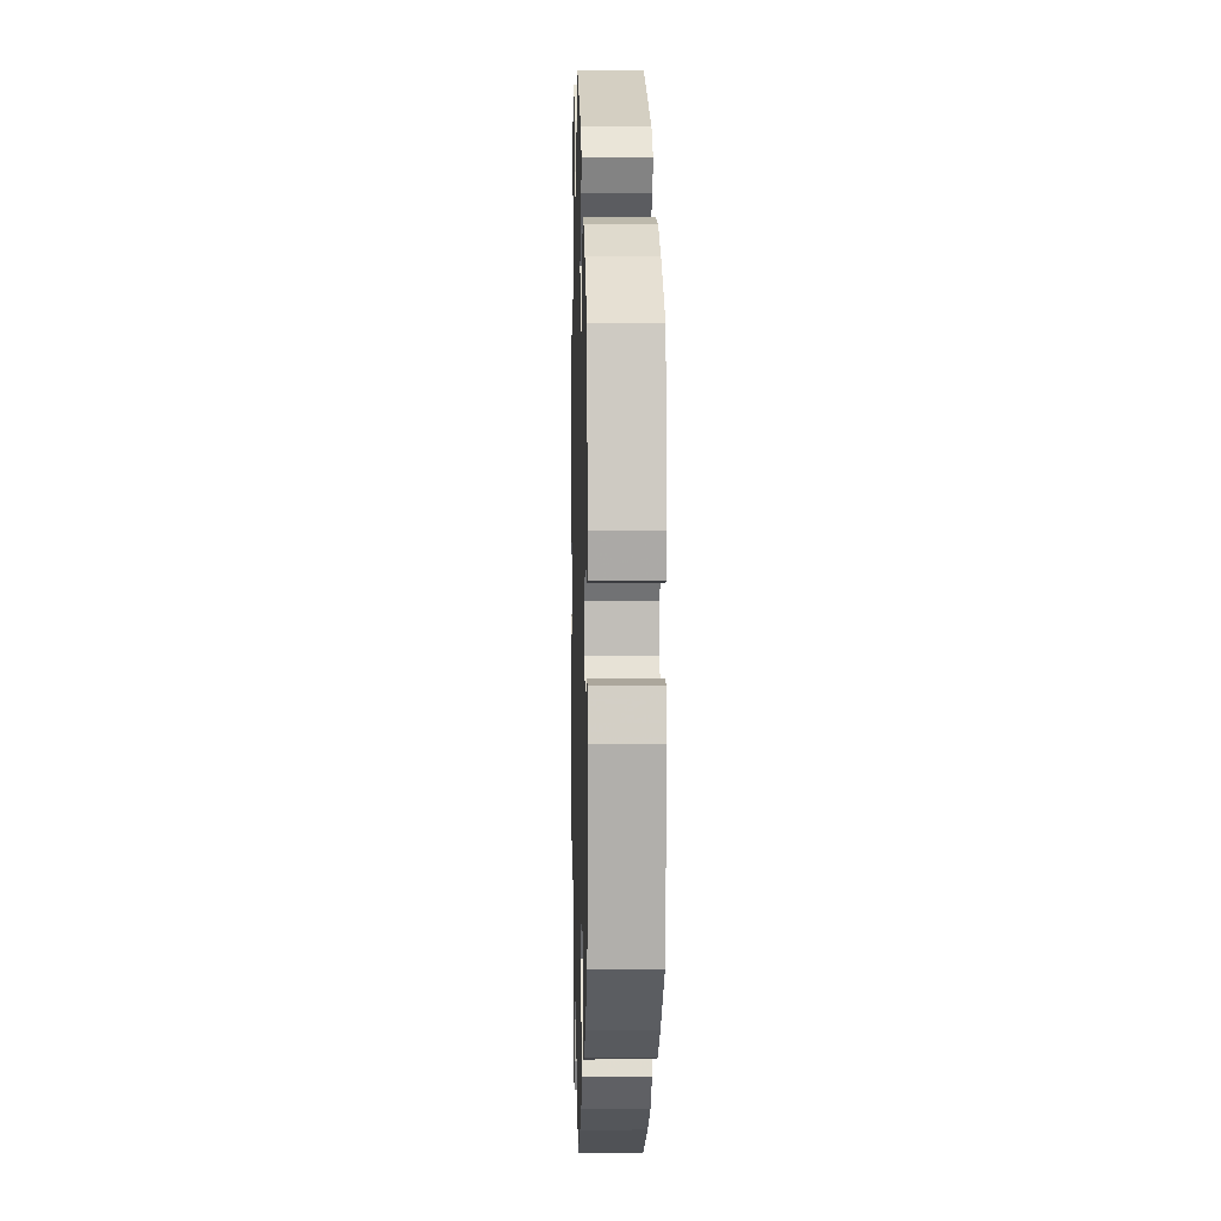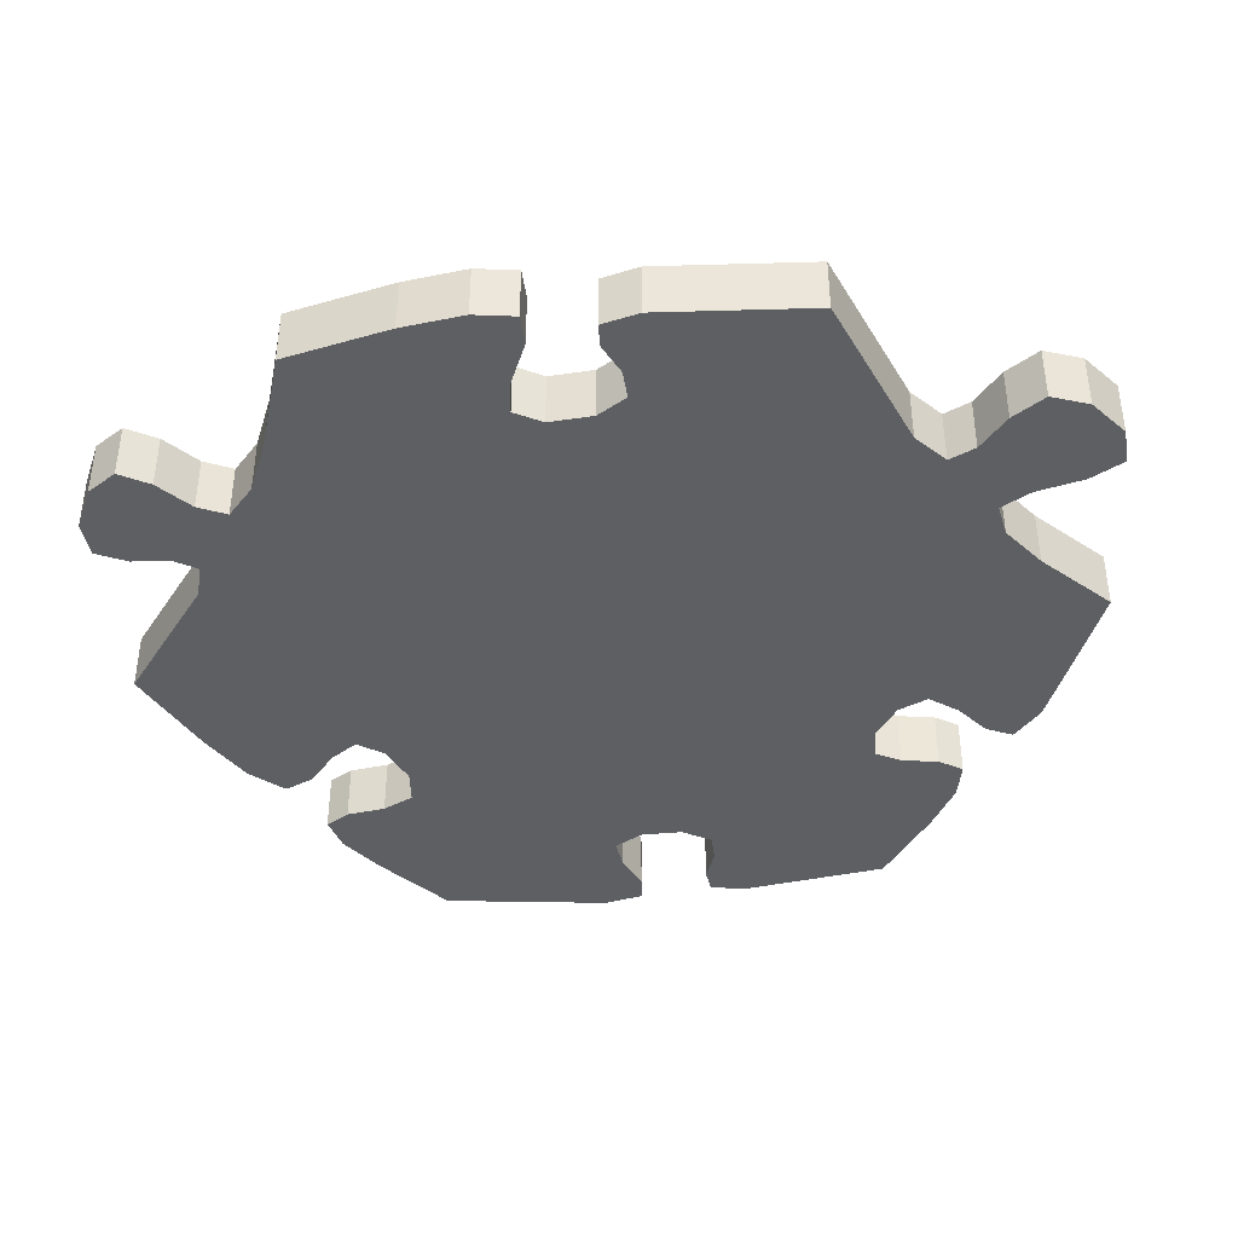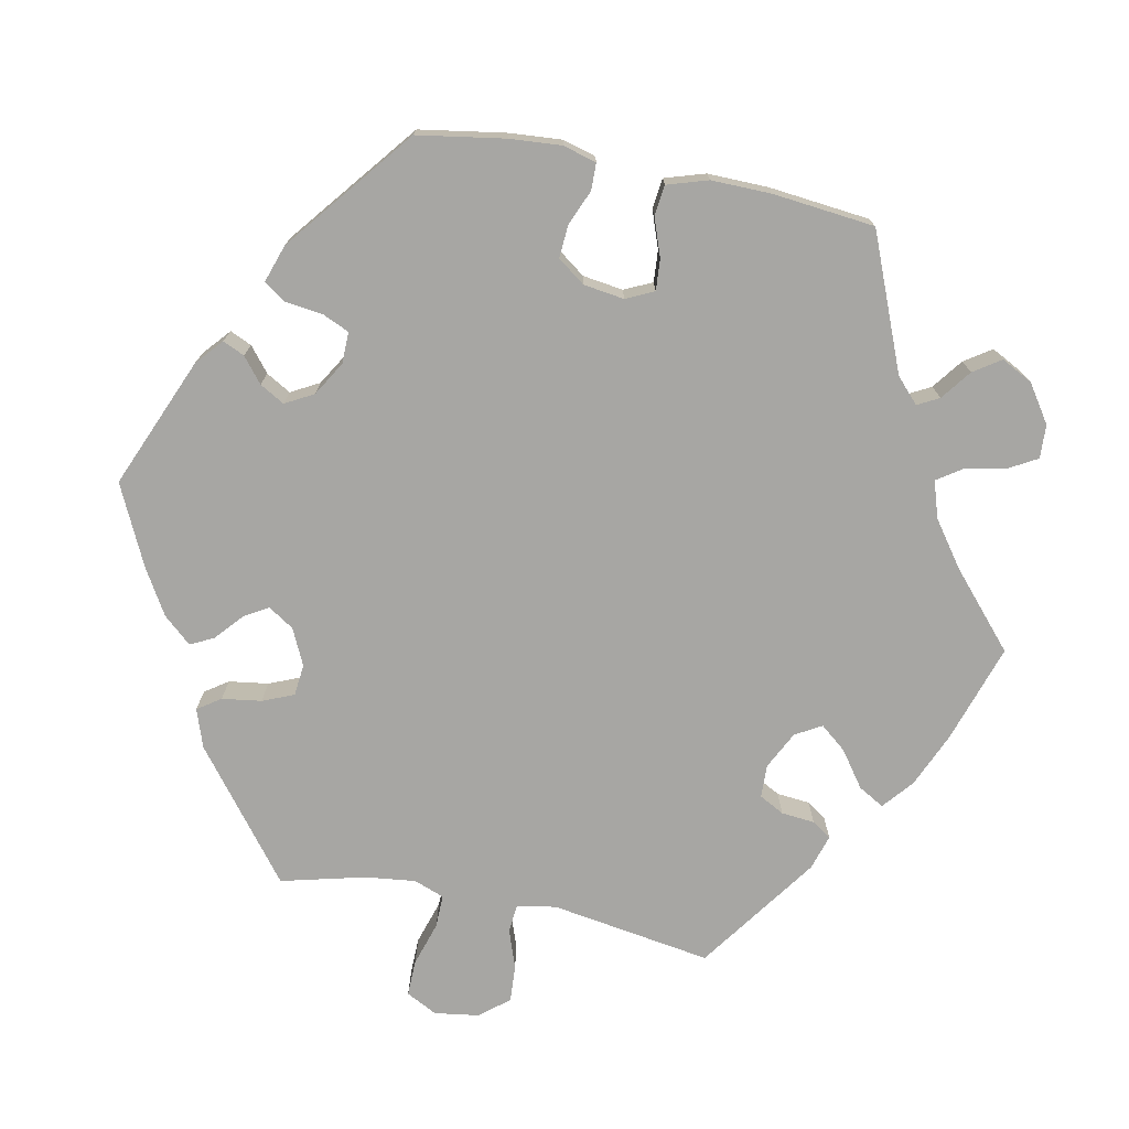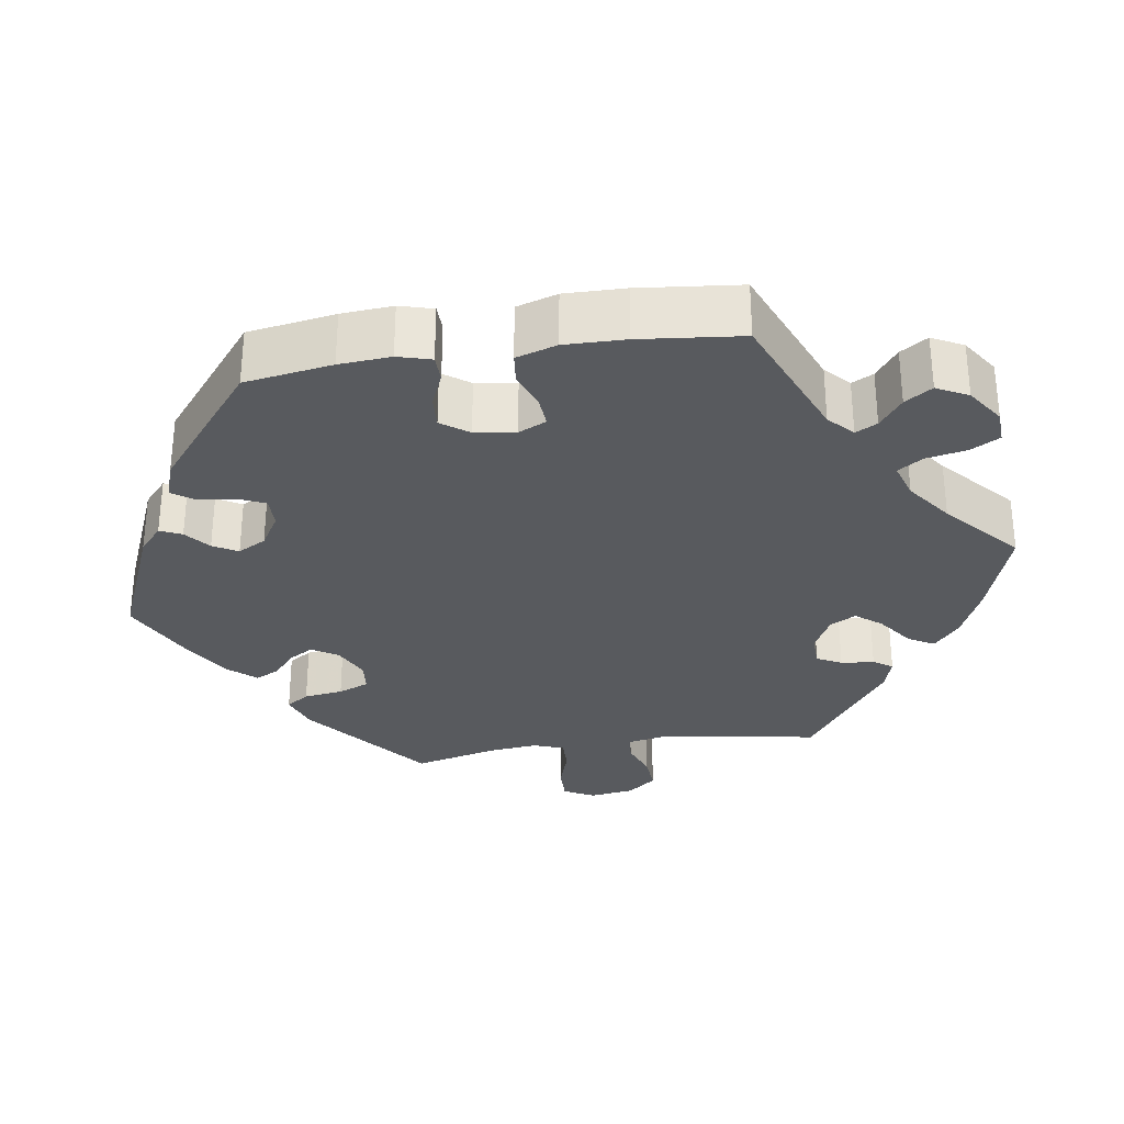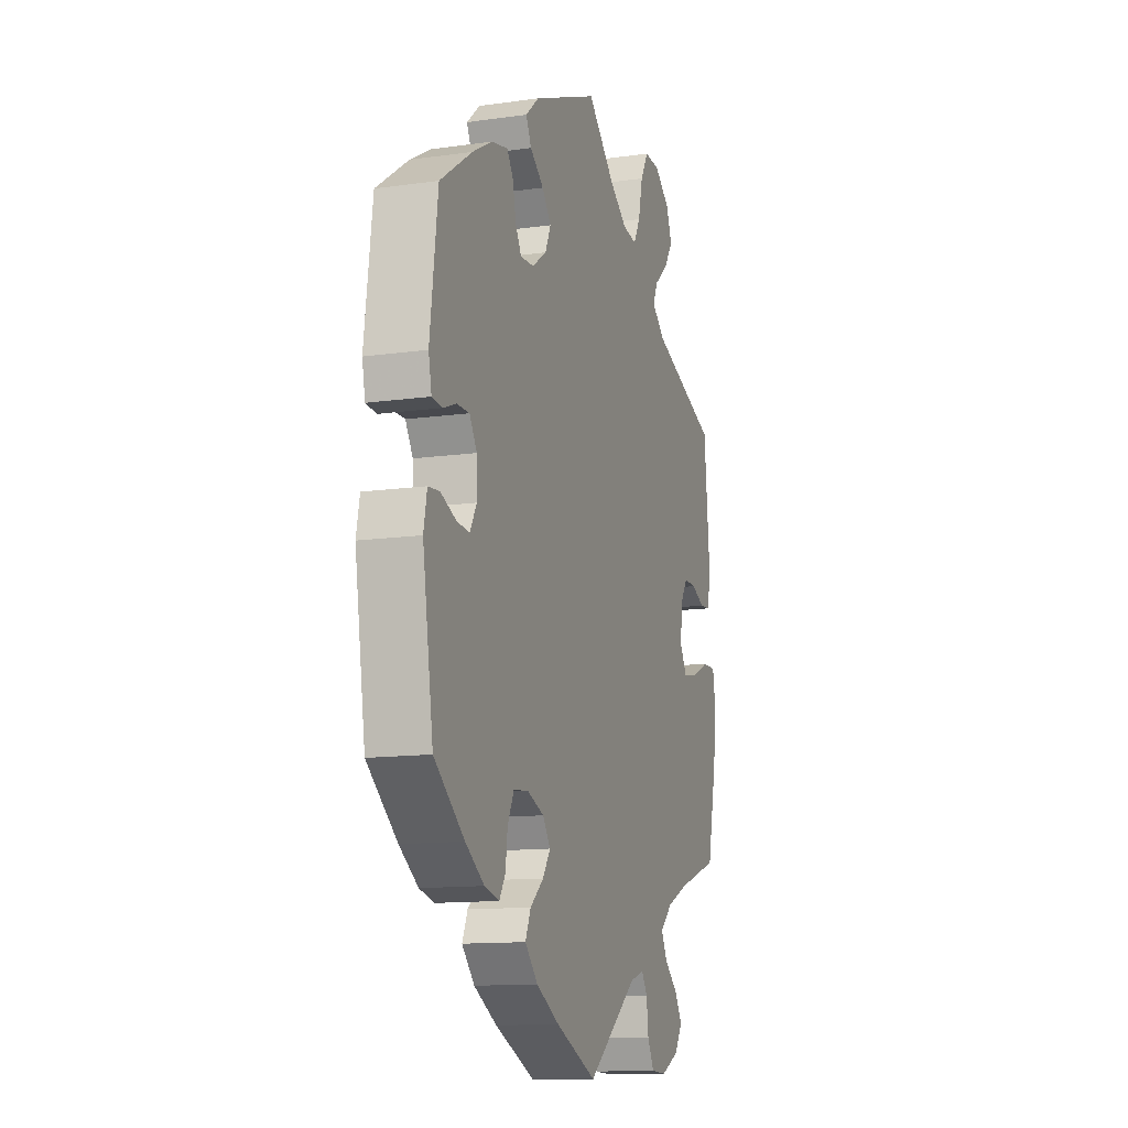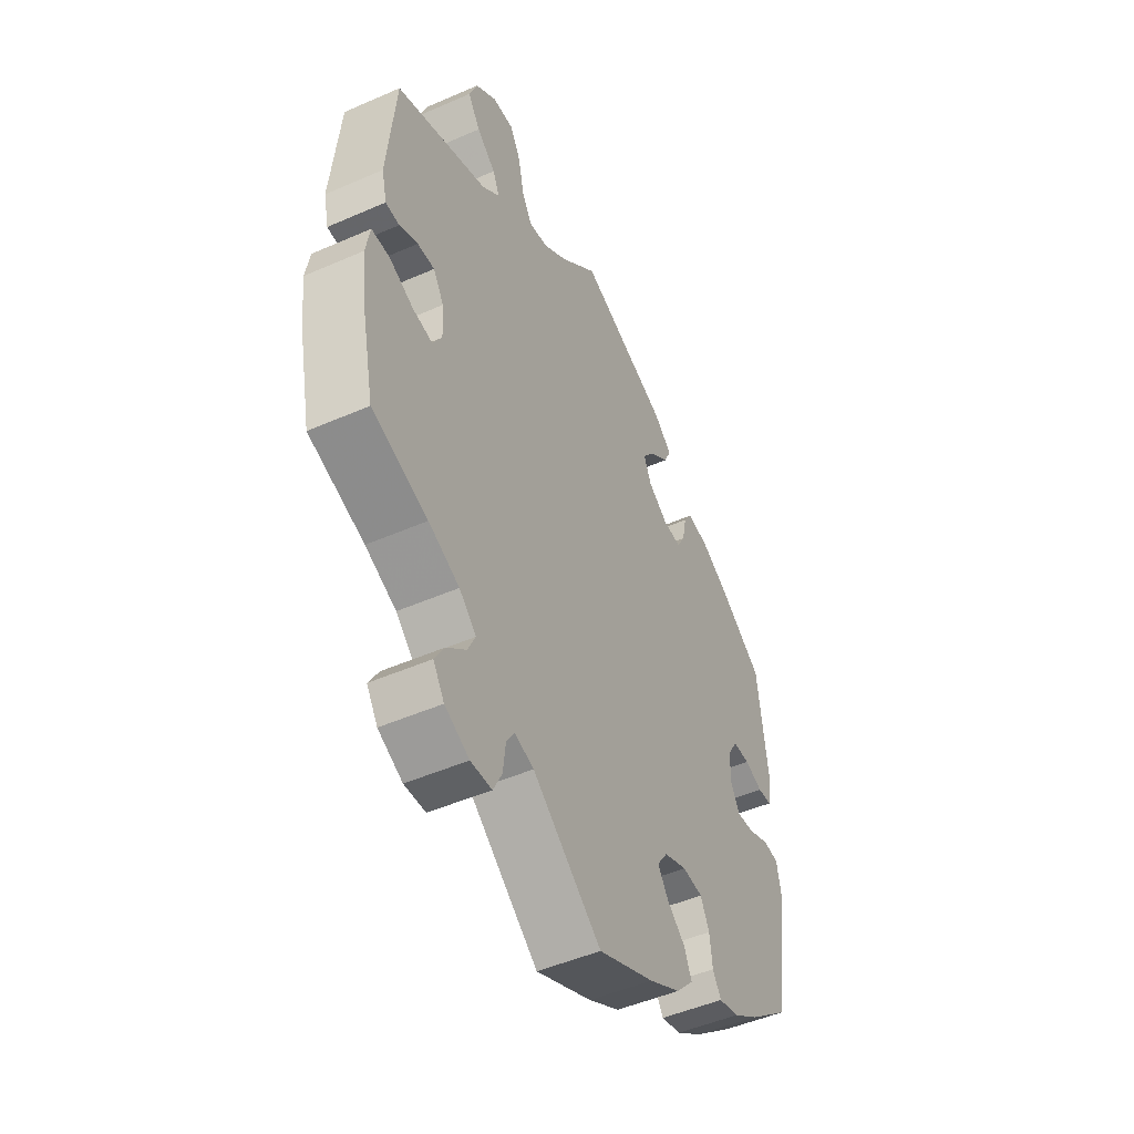
<metadata>
{"format":"obj","ext":"obj","renderer":"f3d","projection":"perspective","resolution":1024,"background":"white","views":[{"elev":3.2,"azim":88.4,"up":"+Z"},{"elev":-40.4,"azim":-82.6,"up":"+Y"},{"elev":-74.1,"azim":138.8,"up":"+Y"},{"elev":-30.5,"azim":158.8,"up":"+Y"},{"elev":-12.6,"azim":108.3,"up":"+Z"},{"elev":-48.7,"azim":-64.0,"up":"+Z"}]}
</metadata>
<code>
v -0.3 0.07 0.365
v -0.261 0.07 0.399
v -0.276 0.07 0.432
v -0.317 0.07 0.467
v -0.344 0.07 0.508
v -0.326 0.07 0.554
v -0.28 0.07 0.59
v -0.234 0.07 0.592
v -0.211 0.07 0.55
v -0.198 0.07 0.491
v -0.177 0.07 0.453
v -0.135 0.07 0.46
v -0.082 0.07 0.499
v 0 0.07 0.578
v 0.196 0.07 0.498
v 0.236 0.07 0.463
v 0.22 0.07 0.43
v 0.179 0.07 0.398
v 0.152 0.07 0.363
v 0.169 0.07 0.325
v 0.212 0.07 0.295
v 0.252 0.07 0.293
v 0.27 0.07 0.325
v 0.279 0.07 0.371
v 0.298 0.07 0.4
v 0.346 0.07 0.39
v 0.406 0.07 0.356
v 0.501 0.07 0.29
v 0.524 0.07 0.107
v 0.515 0.07 0.062
v 0.484 0.07 0.059
v 0.445 0.07 0.074
v 0.408 0.07 0.074
v 0.386 0.07 0.038
v 0.385 0.07 -0.014
v 0.405 0.07 -0.05
v 0.443 0.07 -0.046
v 0.489 0.07 -0.027
v 0.523 0.07 -0.03
v 0.533 0.07 -0.081
v 0.501 0.07 -0.288
v 0.411 0.07 -0.361
v 0.355 0.07 -0.399
v 0.311 0.07 -0.41
v 0.293 0.07 -0.38
v 0.287 0.07 -0.331
v 0.268 0.07 -0.292
v 0.224 0.07 -0.287
v 0.174 0.07 -0.307
v 0.151 0.07 -0.34
v 0.174 0.07 -0.374
v 0.214 0.07 -0.408
v 0.23 0.07 -0.445
v 0.192 0.07 -0.486
v 0.123 0.07 -0.524
v 0.001 0.07 -0.578
v -0.149 0.07 -0.461
v -0.191 0.07 -0.448
v -0.208 0.07 -0.475
v -0.214 0.07 -0.524
v -0.233 0.07 -0.562
v -0.279 0.07 -0.564
v -0.332 0.07 -0.538
v -0.356 0.07 -0.501
v -0.334 0.07 -0.464
v -0.293 0.07 -0.428
v -0.276 0.07 -0.393
v -0.313 0.07 -0.359
v -0.38 0.07 -0.329
v -0.501 0.07 -0.288
v -0.529 0.07 -0.156
v -0.538 0.07 -0.078
v -0.529 0.07 -0.027
v -0.49 0.07 -0.027
v -0.437 0.07 -0.051
v -0.394 0.07 -0.058
v -0.374 0.07 -0.024
v -0.377 0.07 0.031
v -0.4 0.07 0.068
v -0.437 0.07 0.067
v -0.477 0.07 0.049
v -0.507 0.07 0.051
v -0.518 0.07 0.098
v -0.5 0.07 0.289
v -0.3 0 0.365
v -0.261 0 0.399
v -0.276 0 0.432
v -0.317 0 0.467
v -0.344 0 0.508
v -0.326 0 0.554
v -0.28 0 0.59
v -0.234 0 0.592
v -0.211 0 0.55
v -0.198 0 0.491
v -0.177 0 0.453
v -0.135 0 0.46
v -0.082 0 0.499
v 0 0 0.578
v 0.196 0 0.498
v 0.236 0 0.463
v 0.22 0 0.43
v 0.179 0 0.398
v 0.152 0 0.363
v 0.169 0 0.325
v 0.212 0 0.295
v 0.252 0 0.293
v 0.27 0 0.325
v 0.279 0 0.371
v 0.298 0 0.4
v 0.346 0 0.39
v 0.406 0 0.356
v 0.501 0 0.29
v 0.524 0 0.107
v 0.515 0 0.062
v 0.484 0 0.059
v 0.445 0 0.074
v 0.408 0 0.074
v 0.386 0 0.038
v 0.385 0 -0.014
v 0.405 0 -0.05
v 0.443 0 -0.046
v 0.489 0 -0.027
v 0.523 0 -0.03
v 0.533 0 -0.081
v 0.501 0 -0.288
v 0.411 0 -0.361
v 0.355 0 -0.399
v 0.311 0 -0.41
v 0.293 0 -0.38
v 0.287 0 -0.331
v 0.268 0 -0.292
v 0.224 0 -0.287
v 0.174 0 -0.307
v 0.151 0 -0.34
v 0.174 0 -0.374
v 0.214 0 -0.408
v 0.23 0 -0.445
v 0.192 0 -0.486
v 0.123 0 -0.524
v 0.001 0 -0.578
v -0.149 0 -0.461
v -0.191 0 -0.448
v -0.208 0 -0.475
v -0.214 0 -0.524
v -0.233 0 -0.562
v -0.279 0 -0.564
v -0.332 0 -0.538
v -0.356 0 -0.501
v -0.334 0 -0.464
v -0.293 0 -0.428
v -0.276 0 -0.393
v -0.313 0 -0.359
v -0.38 0 -0.329
v -0.501 0 -0.288
v -0.529 0 -0.156
v -0.538 0 -0.078
v -0.529 0 -0.027
v -0.49 0 -0.027
v -0.437 0 -0.051
v -0.394 0 -0.058
v -0.374 0 -0.024
v -0.377 0 0.031
v -0.4 0 0.068
v -0.437 0 0.067
v -0.477 0 0.049
v -0.507 0 0.051
v -0.518 0 0.098
v -0.5 0 0.289
f 83 84 1
f 80 81 82 83
f 79 80 83 1
f 78 79 1 2
f 77 78 2
f 72 73 74 75
f 72 75 76
f 69 70 71 72
f 68 69 72 76
f 67 68 76 77
f 63 64 65 66
f 63 66 67
f 62 63 67
f 59 60 61 62
f 58 59 62 67
f 57 58 67 77
f 51 52 53 54
f 50 51 54 55
f 43 44 45 46
f 43 46 47
f 42 43 47
f 41 42 47
f 40 41 47 48
f 37 38 39 40
f 36 37 40 48
f 29 30 31 32
f 29 32 33
f 28 29 33
f 27 28 33 34
f 23 24 25 26
f 22 23 26 27
f 15 16 17 18
f 13 14 15 18
f 12 13 18 19
f 11 12 19 20
f 7 8 9 10
f 7 10 11
f 6 7 11
f 3 4 5 6
f 2 3 6 11
f 50 55 56 57
f 49 50 57 77
f 35 36 48 49
f 34 35 49 77
f 22 27 34 77
f 21 22 77
f 20 21 77
f 2 11 20 77
f 85 168 167
f 167 166 165 164
f 85 167 164 163
f 86 85 163 162
f 86 162 161
f 159 158 157 156
f 160 159 156
f 156 155 154 153
f 160 156 153 152
f 161 160 152 151
f 150 149 148 147
f 151 150 147
f 151 147 146
f 146 145 144 143
f 151 146 143 142
f 161 151 142 141
f 138 137 136 135
f 139 138 135 134
f 130 129 128 127
f 131 130 127
f 131 127 126
f 131 126 125
f 132 131 125 124
f 124 123 122 121
f 132 124 121 120
f 116 115 114 113
f 117 116 113
f 117 113 112
f 118 117 112 111
f 110 109 108 107
f 111 110 107 106
f 102 101 100 99
f 102 99 98 97
f 103 102 97 96
f 104 103 96 95
f 94 93 92 91
f 95 94 91
f 95 91 90
f 90 89 88 87
f 95 90 87 86
f 141 140 139 134
f 161 141 134 133
f 133 132 120 119
f 161 133 119 118
f 161 118 111 106
f 161 106 105
f 161 105 104
f 161 104 95 86
f 1 85 86 2
f 2 86 87 3
f 3 87 88 4
f 4 88 89 5
f 5 89 90 6
f 6 90 91 7
f 7 91 92 8
f 8 92 93 9
f 9 93 94 10
f 10 94 95 11
f 11 95 96 12
f 12 96 97 13
f 13 97 98 14
f 14 98 99 15
f 15 99 100 16
f 16 100 101 17
f 17 101 102 18
f 18 102 103 19
f 19 103 104 20
f 20 104 105 21
f 21 105 106 22
f 22 106 107 23
f 23 107 108 24
f 24 108 109 25
f 25 109 110 26
f 26 110 111 27
f 27 111 112 28
f 28 112 113 29
f 29 113 114 30
f 30 114 115 31
f 31 115 116 32
f 32 116 117 33
f 33 117 118 34
f 34 118 119 35
f 35 119 120 36
f 36 120 121 37
f 37 121 122 38
f 38 122 123 39
f 39 123 124 40
f 40 124 125 41
f 41 125 126 42
f 42 126 127 43
f 43 127 128 44
f 44 128 129 45
f 45 129 130 46
f 46 130 131 47
f 47 131 132 48
f 48 132 133 49
f 49 133 134 50
f 50 134 135 51
f 51 135 136 52
f 52 136 137 53
f 53 137 138 54
f 54 138 139 55
f 55 139 140 56
f 56 140 141 57
f 57 141 142 58
f 58 142 143 59
f 59 143 144 60
f 60 144 145 61
f 61 145 146 62
f 62 146 147 63
f 63 147 148 64
f 64 148 149 65
f 65 149 150 66
f 66 150 151 67
f 67 151 152 68
f 68 152 153 69
f 69 153 154 70
f 70 154 155 71
f 71 155 156 72
f 72 156 157 73
f 73 157 158 74
f 74 158 159 75
f 75 159 160 76
f 76 160 161 77
f 77 161 162 78
f 78 162 163 79
f 79 163 164 80
f 80 164 165 81
f 81 165 166 82
f 82 166 167 83
f 83 167 168 84
f 84 168 85 1

</code>
